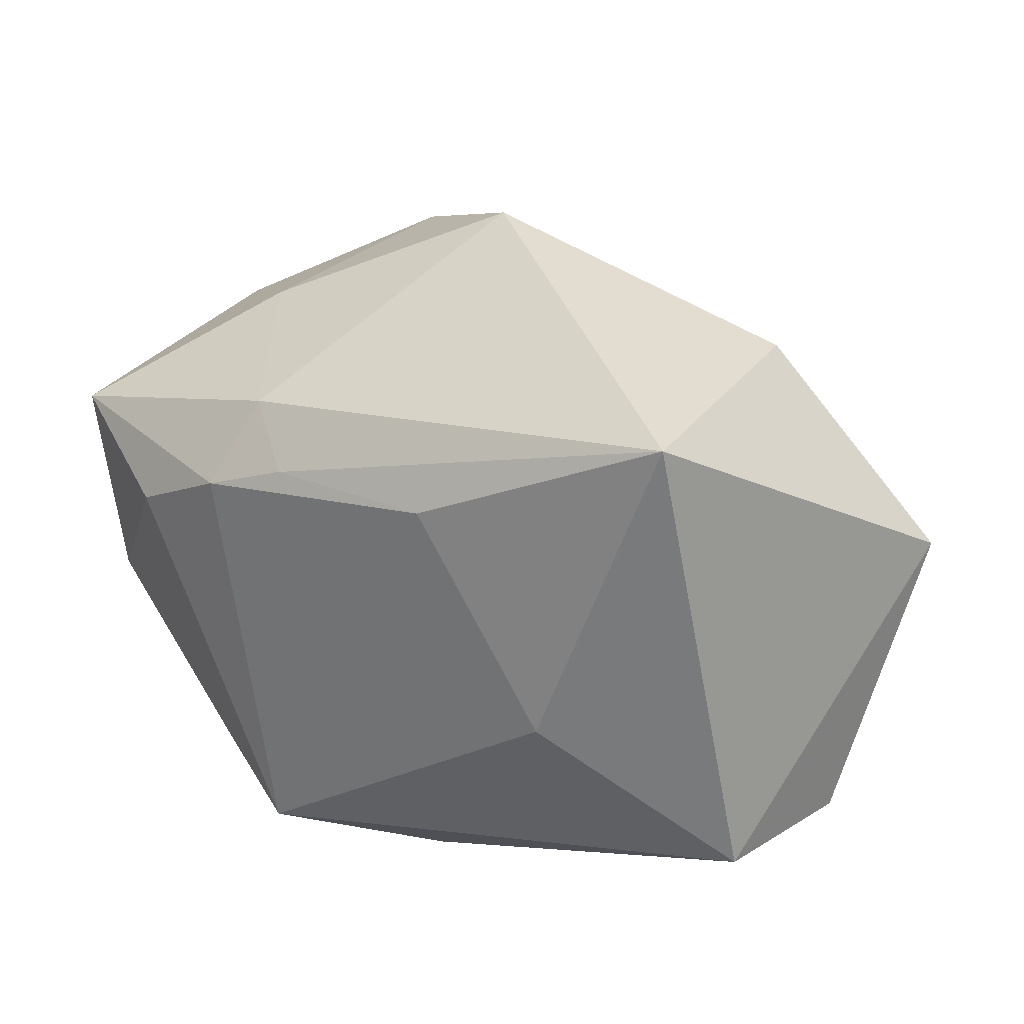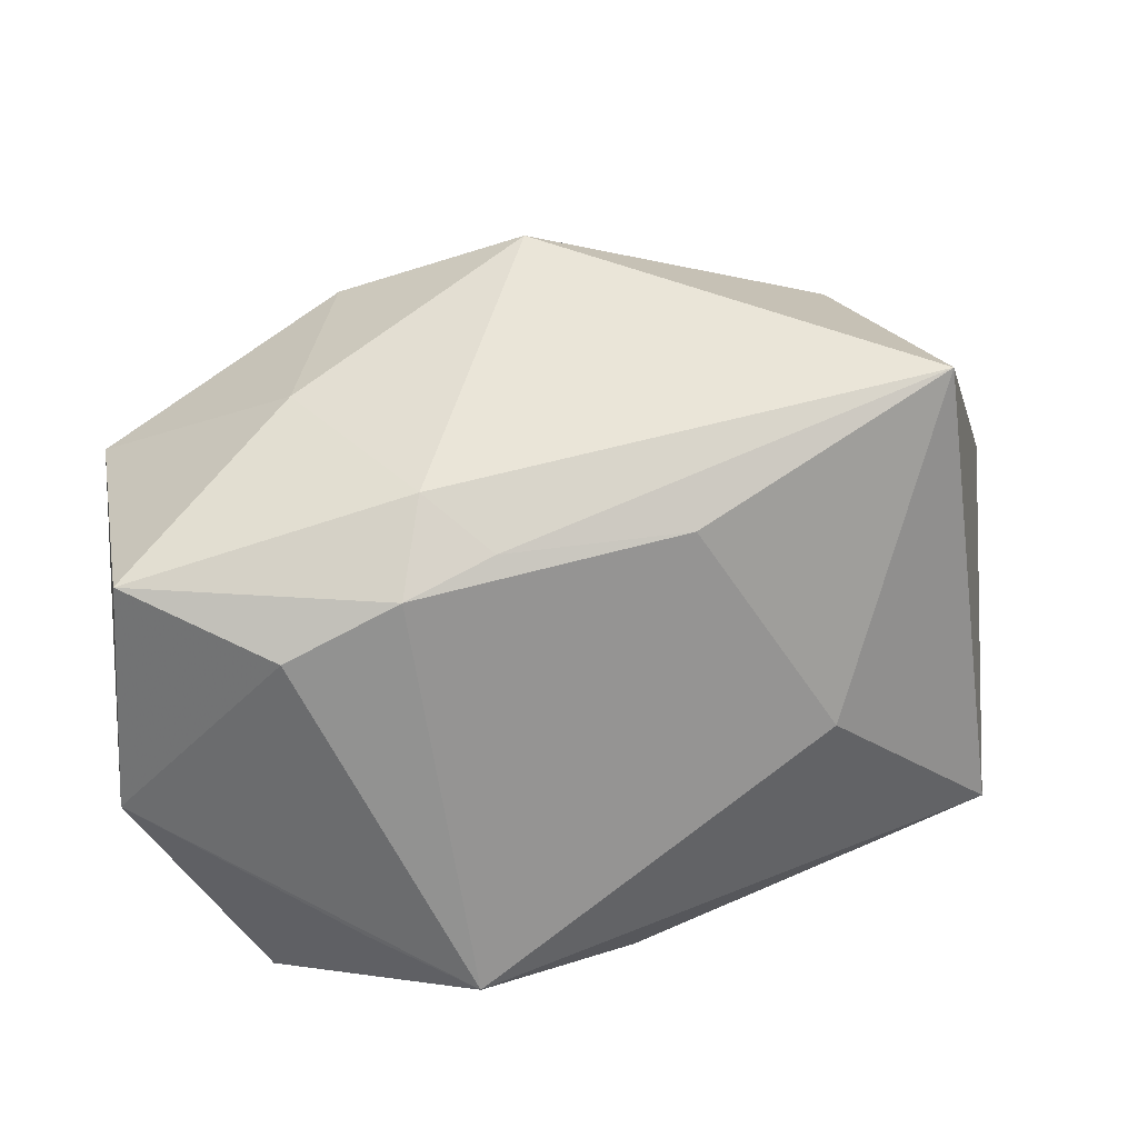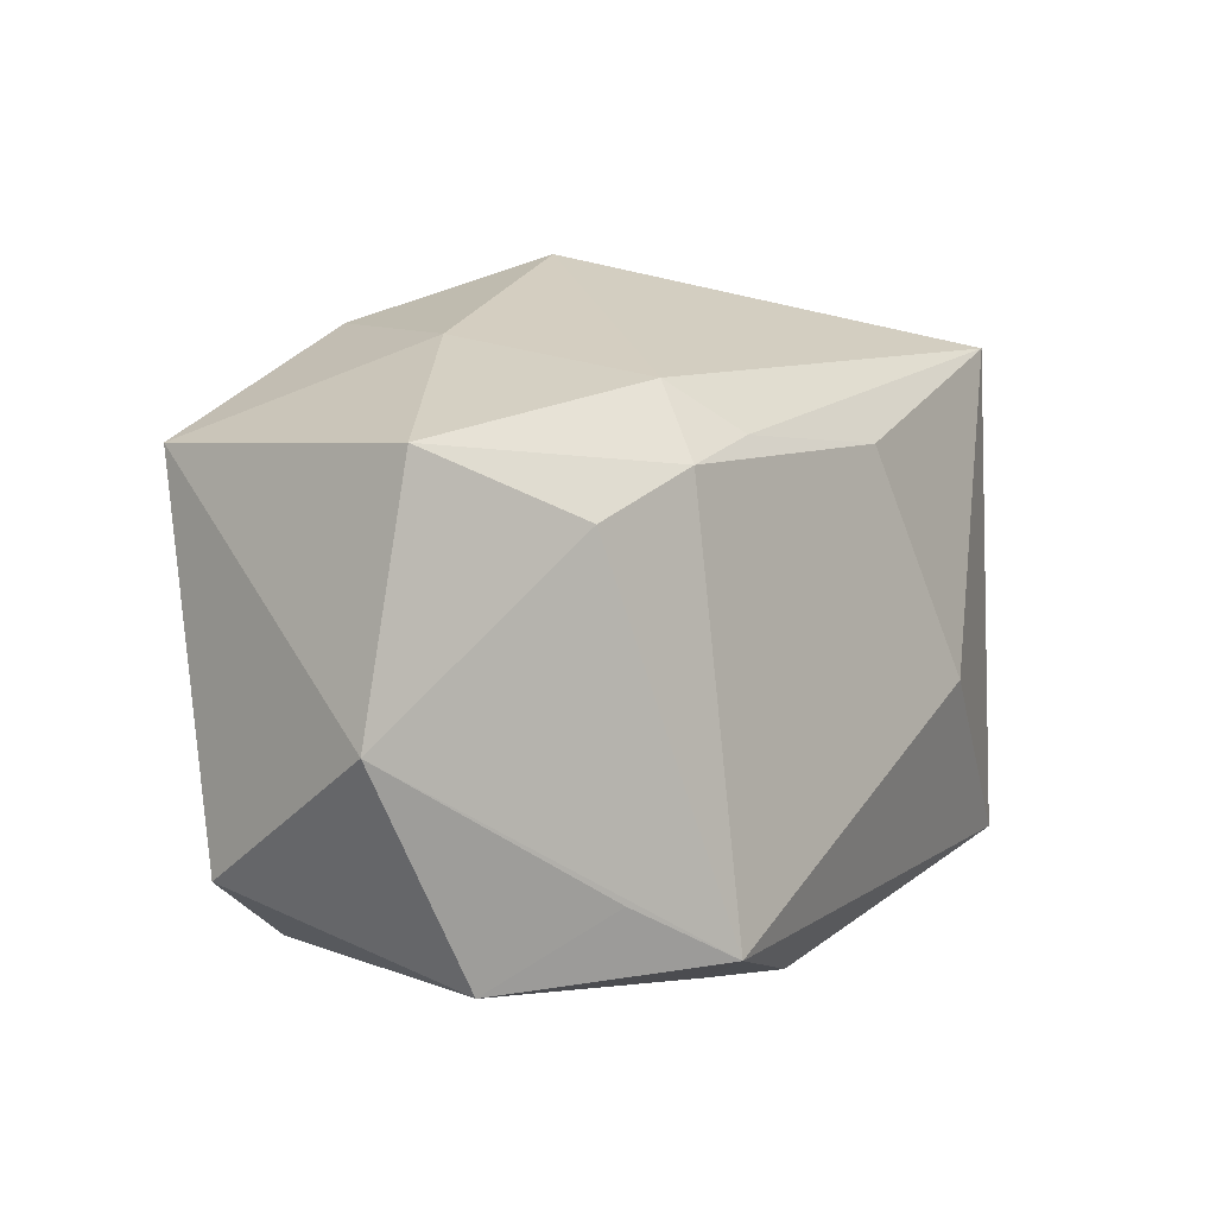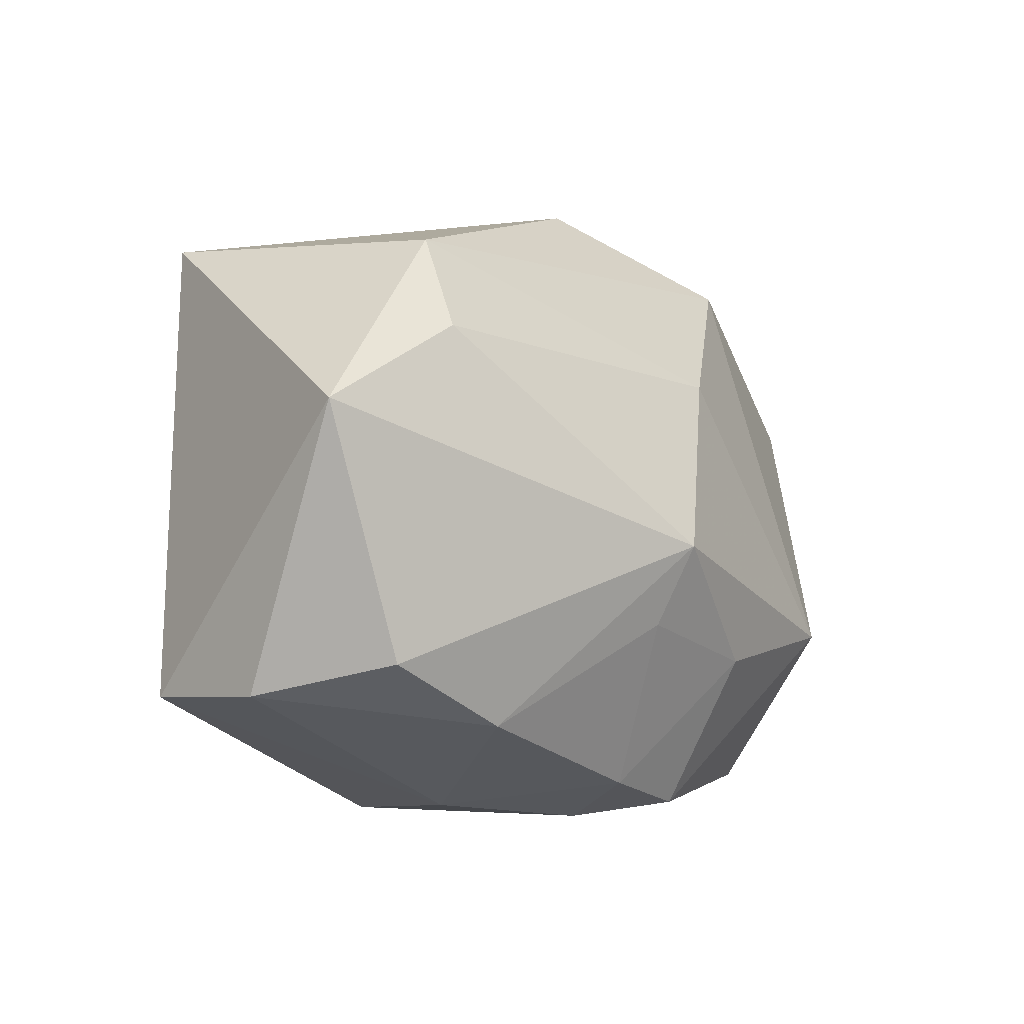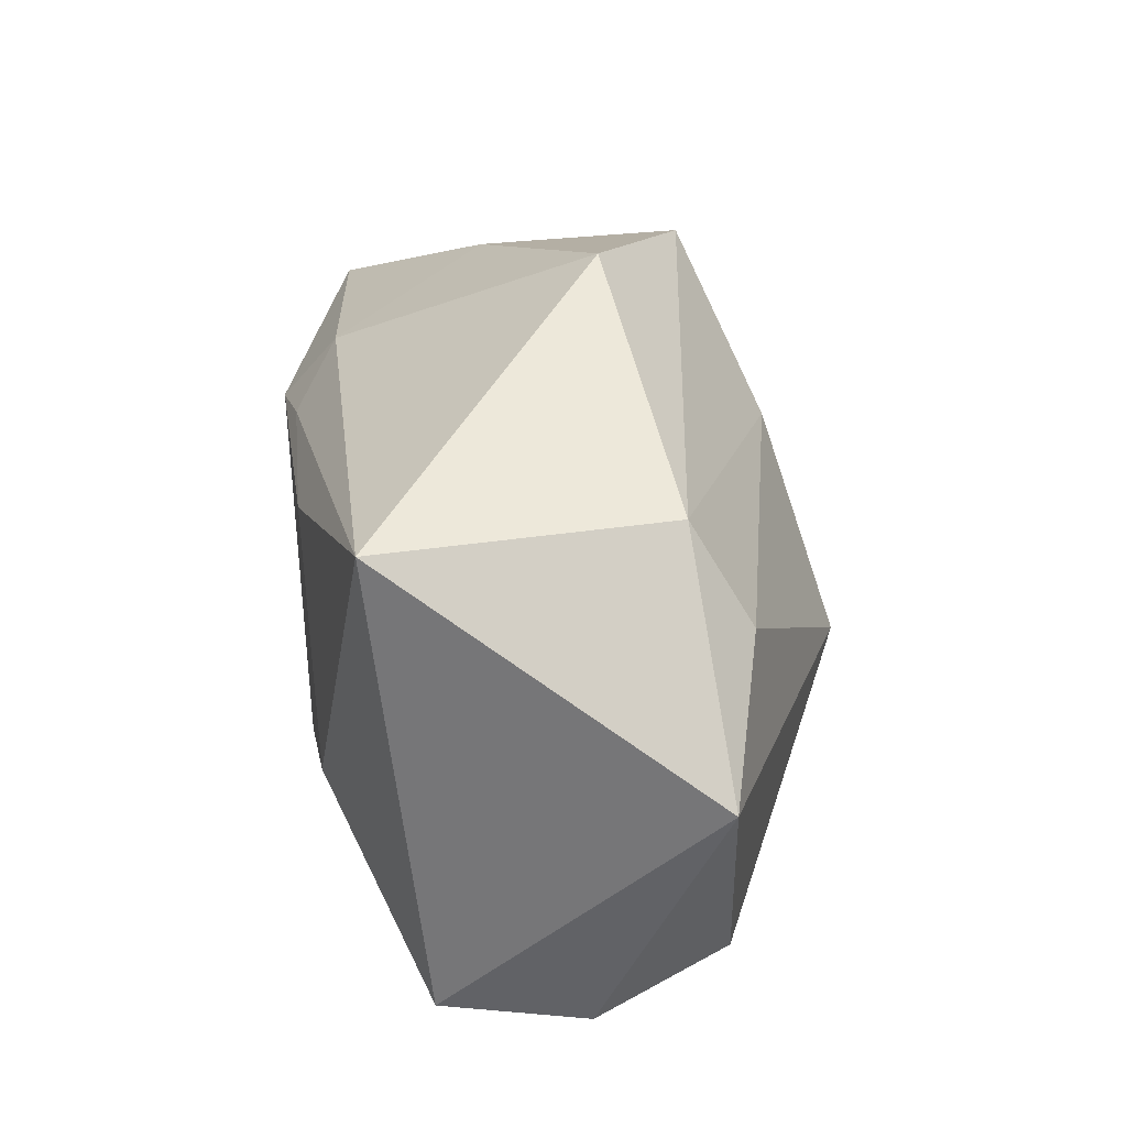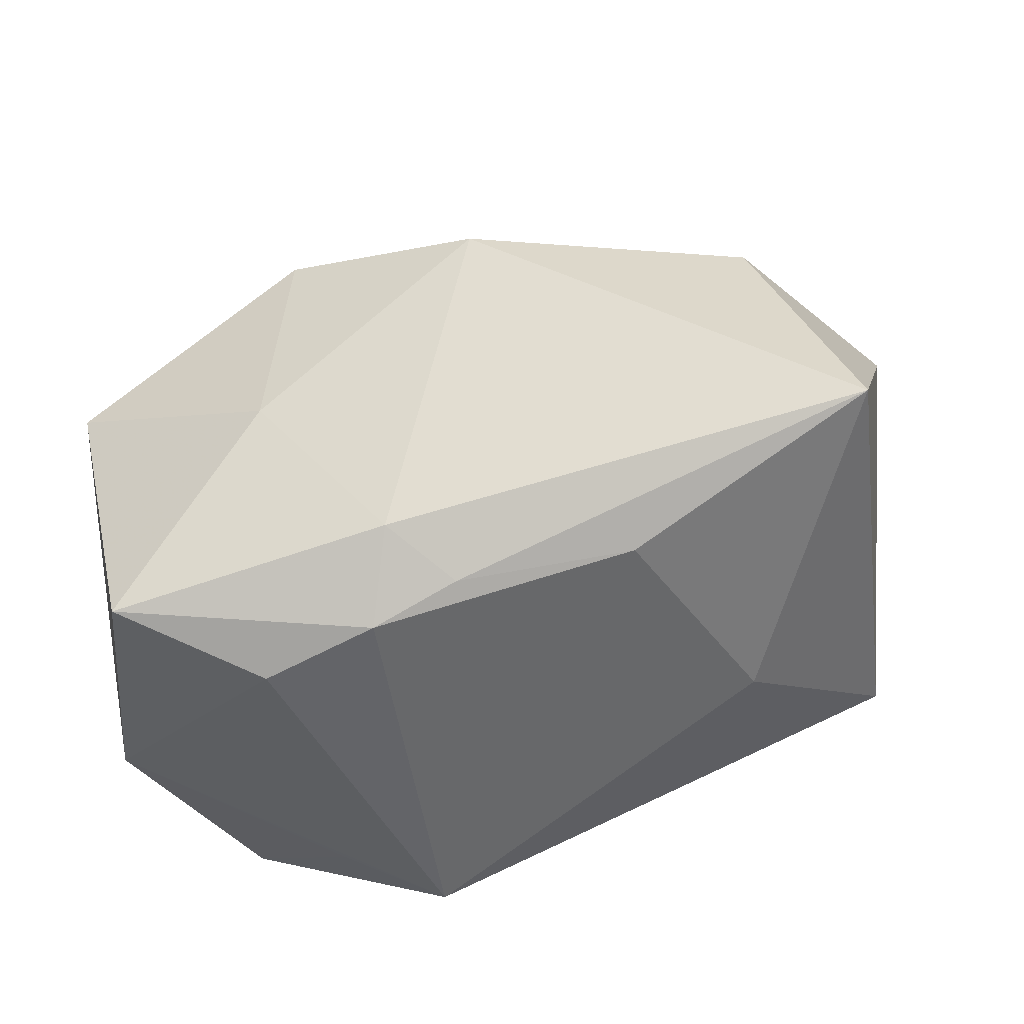
<metadata>
{"format":"obj","ext":"obj","renderer":"f3d","projection":"perspective","resolution":1024,"background":"white","views":[{"elev":29.3,"azim":32.7,"up":"+Y"},{"elev":23.0,"azim":-12.6,"up":"+Y"},{"elev":-3.7,"azim":-50.5,"up":"+Y"},{"elev":-5.3,"azim":120.9,"up":"+Y"},{"elev":37.1,"azim":81.3,"up":"+Y"},{"elev":38.0,"azim":-14.5,"up":"+Y"}]}
</metadata>
<code>
v -0.001055 0.02931 -0.005019
v 0.03855 0.007755 -0.008352
v -0.009728 -0.02217 0.019
v -0.02338 0.005717 0.01784
v -0.02022 0.01997 0.001662
v 0.007888 -0.001757 -0.02294
v -0.01483 0.01016 0.01899
v -0.03503 -0.008945 0.008781
v 0.0175 -0.002894 0.019
v -0.004231 -0.02397 0.01155
v -0.02428 -0.02425 0.008539
v 0.0355 -0.01406 0.0009444
v -0.01919 -0.008335 -0.02162
v -0.007971 0.01291 0.01828
v -0.0151 -0.02384 -0.00626
v 0.03244 -0.01404 0.01233
v 0.008562 -0.008124 -0.01992
v -0.01778 -0.01841 0.01564
v 0.00635 0.01368 0.019
v 0.03186 -0.0117 -0.01
v -0.03371 0.01224 -0.01124
v 0.02701 0.01458 -0.01175
v 0.01129 -0.02303 -0.0006866
v -0.01443 0.0232 -0.0137
v 0.0008717 -0.02418 -0.007663
v -0.03214 -0.01698 -0.007779
v -0.003442 -0.02297 -0.0148
v -0.02195 -0.02109 -0.0117
v -0.03437 0.01026 0.01204
v -0.002072 0.01289 -0.01868
v 0.003775 -0.02376 0.0127
v -0.00189 -0.02425 -0.001275
v -0.003485 -0.01088 -0.02124
v 0.02132 -0.01635 -0.01236
v 0.004687 -0.02113 -0.01423
v -0.01273 0.01658 0.01455
v 0.02626 0.02343 0.01581
v 0.02401 0.02237 -0.007249
f 2 6 22
f 29 21 8
f 1 37 38
f 38 24 1
f 38 37 2
f 2 22 38
f 36 37 1
f 8 21 26
f 21 24 13
f 13 26 21
f 28 26 13
f 20 6 2
f 20 34 6
f 11 26 28
f 8 26 11
f 2 37 16
f 30 22 6
f 6 13 30
f 30 13 24
f 30 38 22
f 24 38 30
f 21 29 5
f 5 24 21
f 1 24 5
f 5 36 1
f 29 36 5
f 9 16 37
f 3 16 9
f 7 36 29
f 33 13 6
f 23 16 31
f 31 16 3
f 31 25 23
f 18 3 8
f 8 11 18
f 18 11 3
f 12 20 2
f 2 16 12
f 12 16 23
f 23 34 12
f 34 20 12
f 4 7 29
f 3 7 4
f 4 29 8
f 8 3 4
f 3 9 19
f 19 7 3
f 19 9 37
f 37 36 14
f 36 7 14
f 14 19 37
f 7 19 14
f 6 34 17
f 17 33 6
f 28 13 27
f 13 33 27
f 3 11 10
f 10 31 3
f 15 25 11
f 15 27 25
f 15 11 28
f 28 27 15
f 25 27 35
f 35 34 23
f 23 25 35
f 35 17 34
f 33 17 35
f 35 27 33
f 25 31 32
f 31 10 32
f 11 25 32
f 32 10 11

</code>
